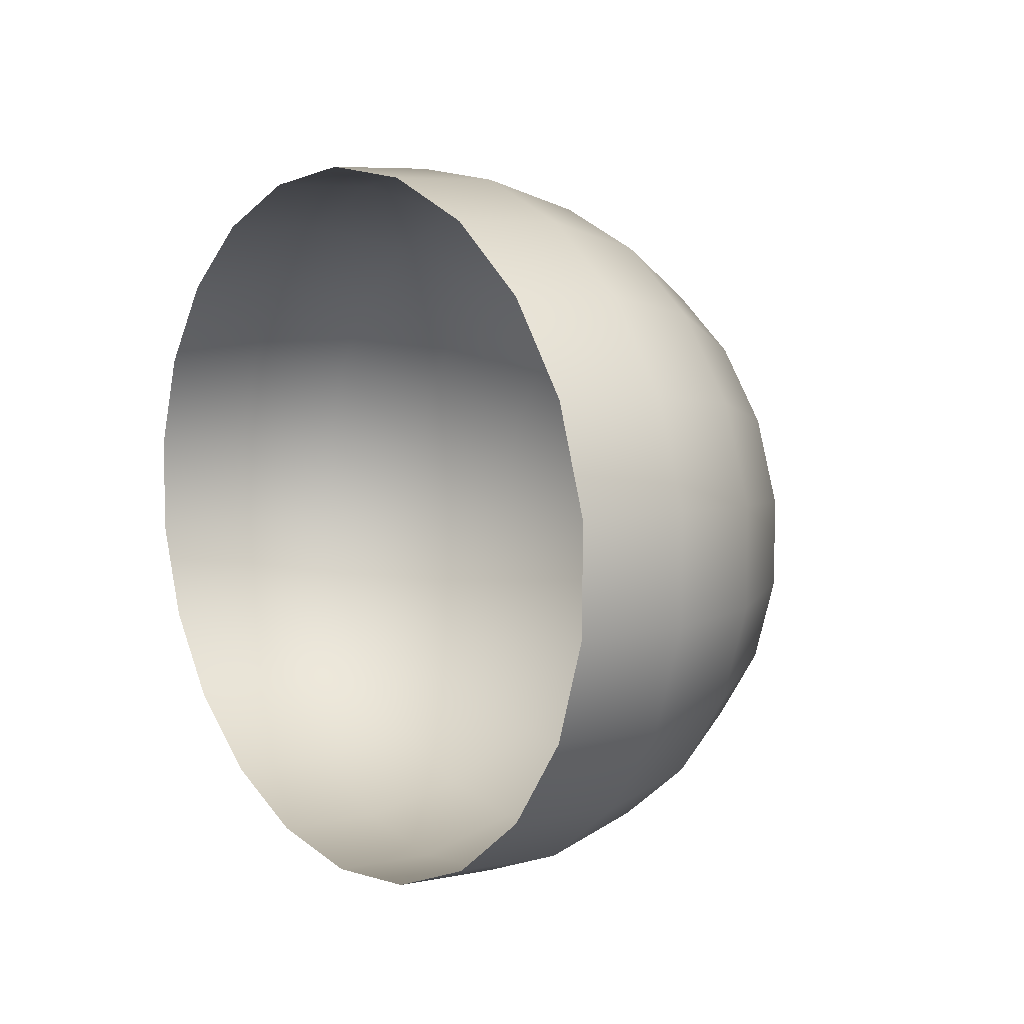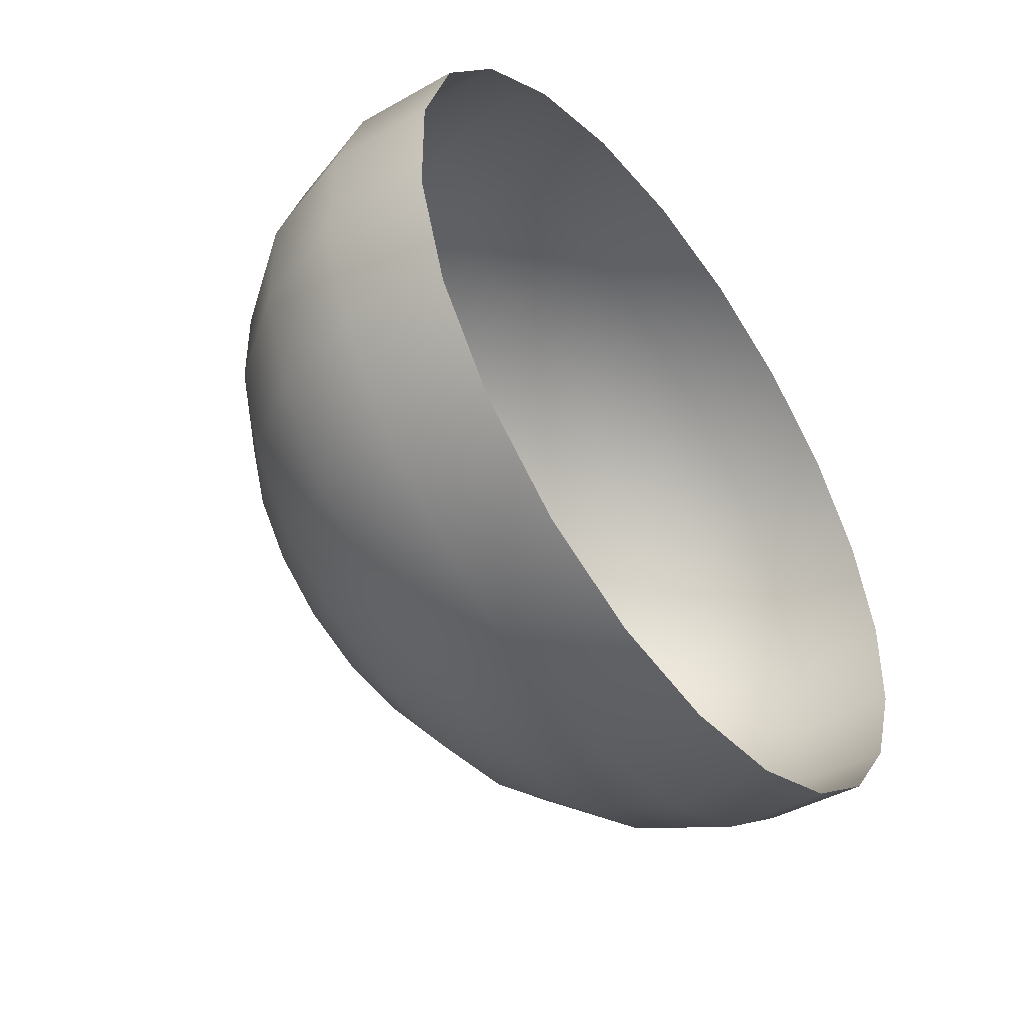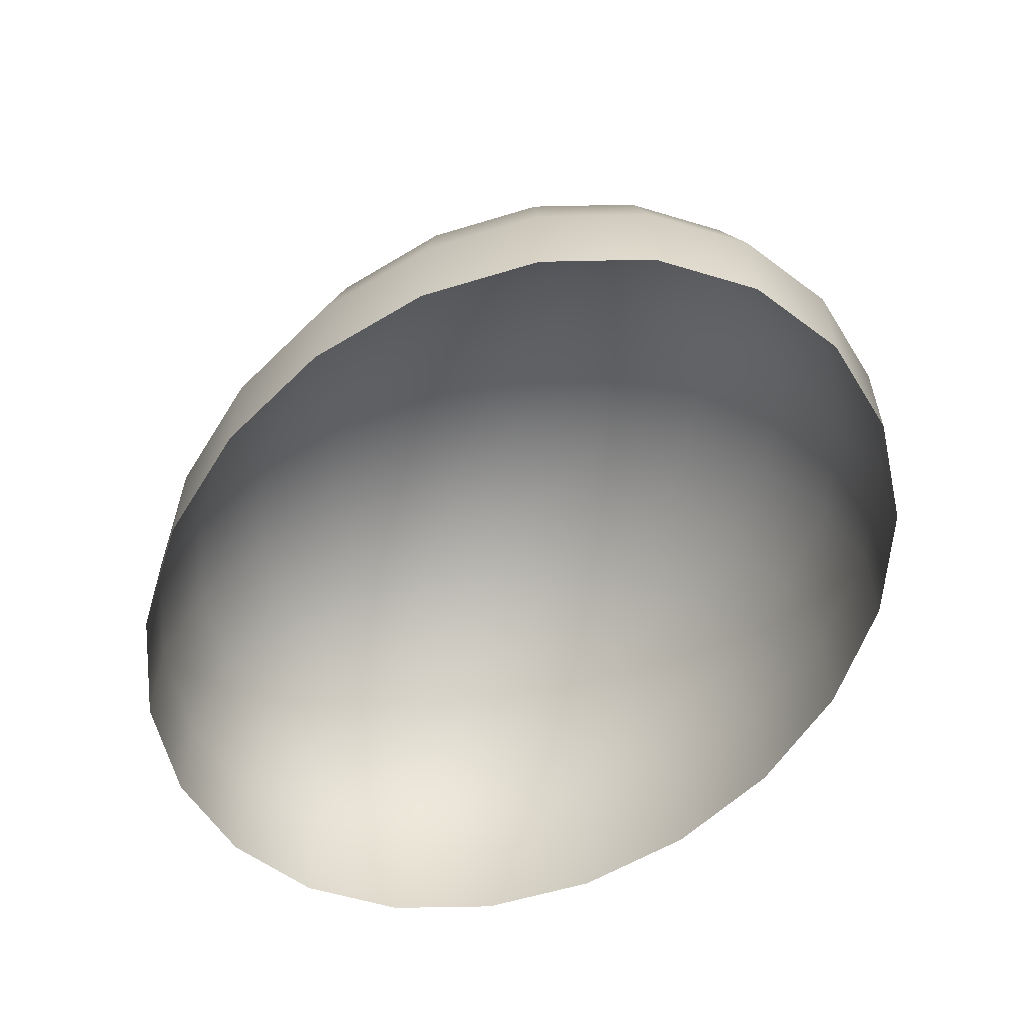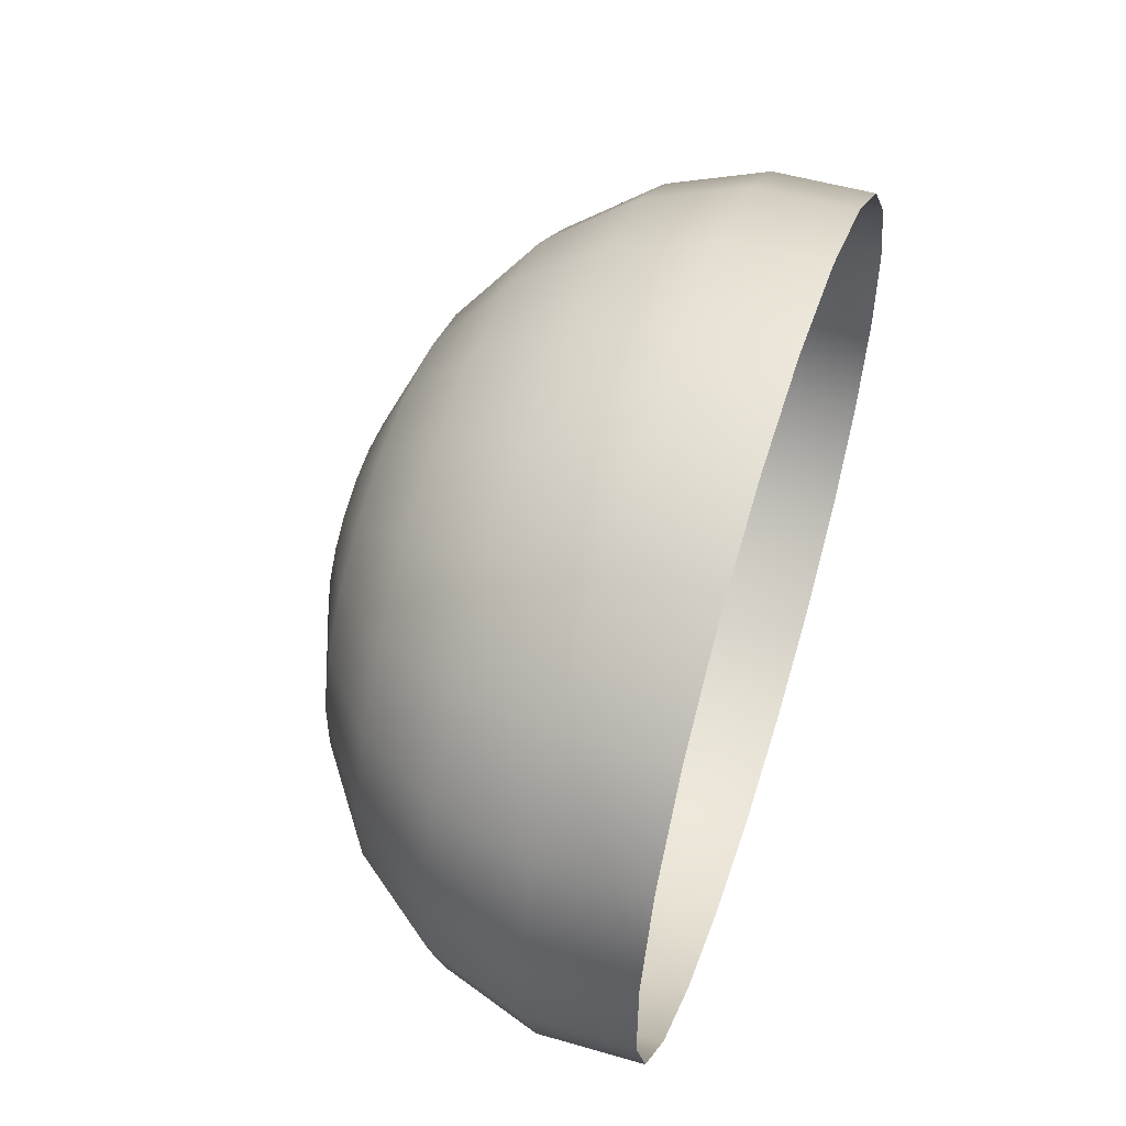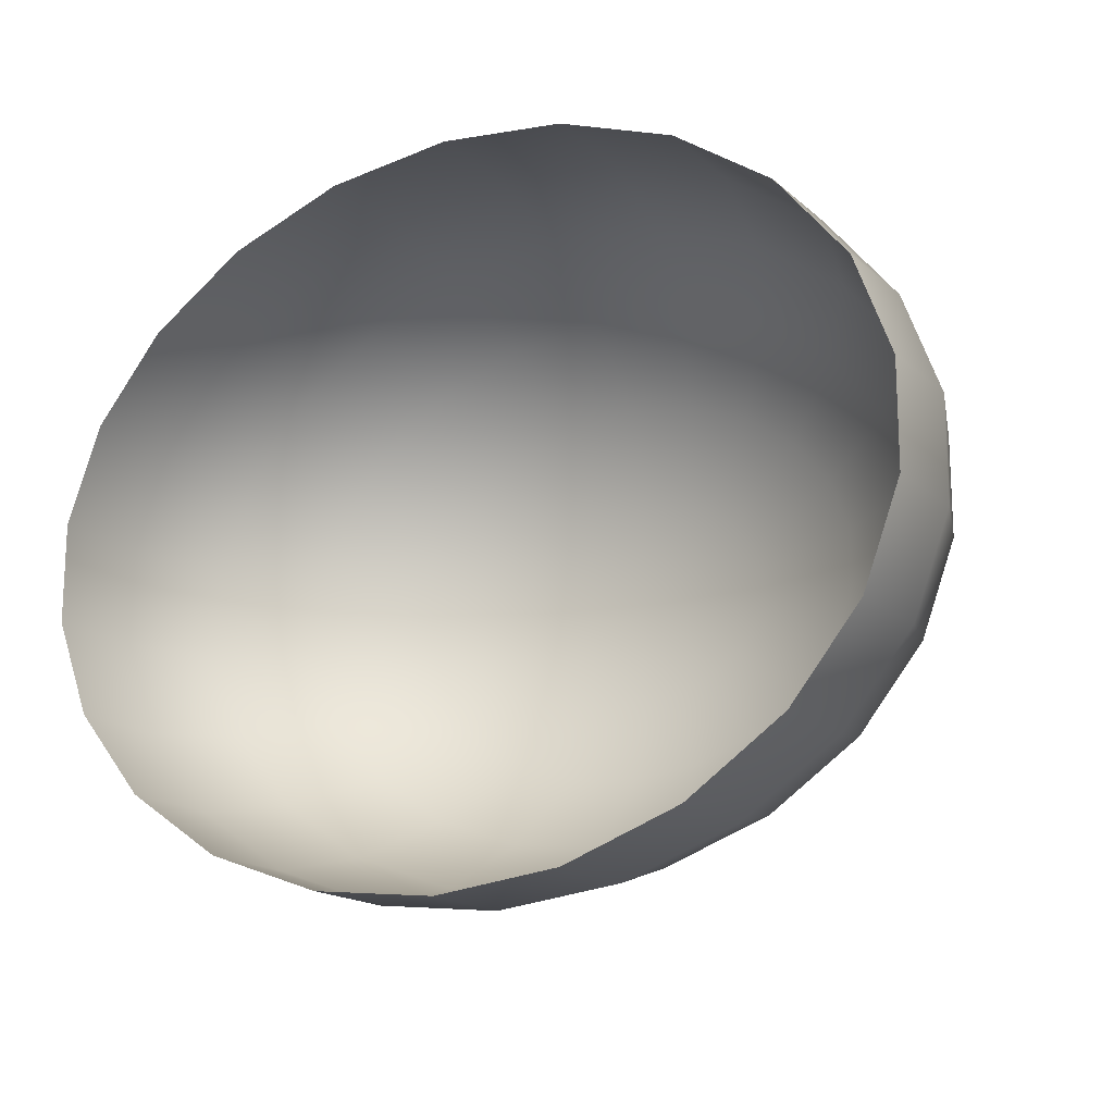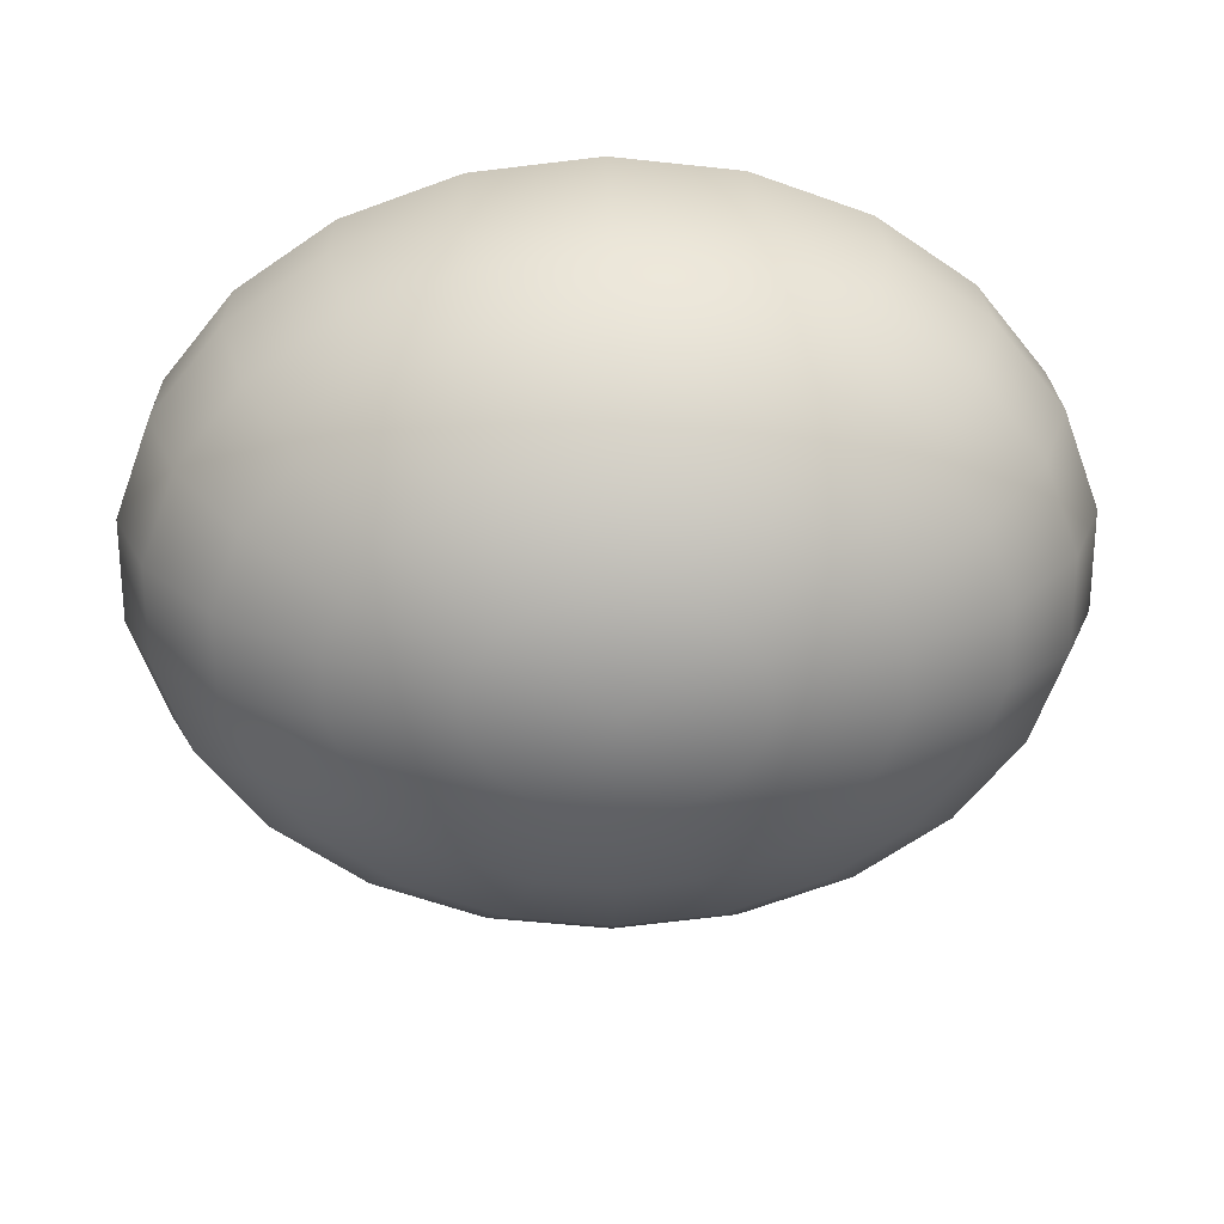
<metadata>
{"format":"obj","ext":"obj","renderer":"f3d","projection":"perspective","resolution":1024,"background":"white","views":[{"elev":6.6,"azim":58.4,"up":"+Z"},{"elev":-42.6,"azim":-56.0,"up":"+Z"},{"elev":-57.4,"azim":-127.9,"up":"+Y"},{"elev":51.8,"azim":-72.6,"up":"+Z"},{"elev":-16.6,"azim":31.2,"up":"+Z"},{"elev":24.4,"azim":178.5,"up":"+Z"}]}
</metadata>
<code>
v  0 15.86 -0
v  0 15.21 -4.515
v  -1.612 15.21 -4.332
v  -3.093 15.21 -3.799
v  -4.324 15.21 -2.957
v  -5.204 15.21 -1.876
v  -5.663 15.21 -0.6426
v  -5.663 15.21 0.6426
v  -5.204 15.21 1.876
v  -4.324 15.21 2.957
v  -3.093 15.21 3.799
v  -1.612 15.21 4.332
v  0 15.21 4.515
v  1.612 15.21 4.332
v  3.093 15.21 3.799
v  4.324 15.21 2.957
v  5.204 15.21 1.876
v  5.663 15.21 0.6426
v  5.663 15.21 -0.6426
v  5.204 15.21 -1.876
v  4.324 15.21 -2.957
v  3.093 15.21 -3.799
v  1.612 15.21 -4.332
v  0 13.31 -8.665
v  -3.093 13.31 -8.314
v  -5.936 13.31 -7.29
v  -8.297 13.31 -5.674
v  -9.987 13.31 -3.6
v  -10.87 13.31 -1.233
v  -10.87 13.31 1.233
v  -9.987 13.31 3.6
v  -8.297 13.31 5.674
v  -5.936 13.31 7.29
v  -3.093 13.31 8.314
v  0 13.31 8.665
v  3.093 13.31 8.314
v  5.936 13.31 7.29
v  8.297 13.31 5.674
v  9.987 13.31 3.6
v  10.87 13.31 1.233
v  10.87 13.31 -1.233
v  9.987 13.31 -3.6
v  8.297 13.31 -5.674
v  5.936 13.31 -7.29
v  3.093 13.31 -8.314
v  0 10.33 -12.11
v  -4.324 10.33 -11.62
v  -8.297 10.33 -10.19
v  -11.6 10.33 -7.932
v  -13.96 10.33 -5.032
v  -15.19 10.33 -1.724
v  -15.19 10.33 1.724
v  -13.96 10.33 5.032
v  -11.6 10.33 7.932
v  -8.297 10.33 10.19
v  -4.324 10.33 11.62
v  0 10.33 12.11
v  4.324 10.33 11.62
v  8.297 10.33 10.19
v  11.6 10.33 7.932
v  13.96 10.33 5.032
v  15.19 10.33 1.724
v  15.19 10.33 -1.724
v  13.96 10.33 -5.032
v  11.6 10.33 -7.932
v  8.297 10.33 -10.19
v  4.324 10.33 -11.62
v  0 6.489 -14.58
v  -5.204 6.489 -13.99
v  -9.987 6.489 -12.26
v  -13.96 6.489 -9.547
v  -16.8 6.489 -6.056
v  -18.28 6.489 -2.075
v  -18.28 6.489 2.075
v  -16.8 6.489 6.056
v  -13.96 6.489 9.547
v  -9.987 6.489 12.26
v  -5.204 6.489 13.99
v  0 6.489 14.58
v  5.204 6.489 13.99
v  9.987 6.489 12.26
v  13.96 6.489 9.547
v  16.8 6.489 6.056
v  18.28 6.489 2.075
v  18.28 6.489 -2.075
v  16.8 6.489 -6.056
v  13.96 6.489 -9.547
v  9.987 6.489 -12.26
v  5.204 6.489 -13.99
v  0 2.112 -15.86
v  -5.663 2.112 -15.22
v  -10.87 2.112 -13.35
v  -15.19 2.112 -10.39
v  -18.28 2.112 -6.59
v  -19.9 2.112 -2.258
v  -19.9 2.112 2.258
v  -18.28 2.112 6.59
v  -15.19 2.112 10.39
v  -10.87 2.112 13.35
v  -5.663 2.112 15.22
v  0 2.112 15.86
v  5.663 2.112 15.22
v  10.87 2.112 13.35
v  15.19 2.112 10.39
v  18.28 2.112 6.59
v  19.9 2.112 2.258
v  19.9 2.112 -2.258
v  18.28 2.112 -6.59
v  15.19 2.112 -10.39
v  10.87 2.112 -13.35
v  5.663 2.112 -15.22
v  0 -2.45 -15.86
v  -5.663 -2.45 -15.22
v  -10.87 -2.45 -13.35
v  -15.19 -2.45 -10.39
v  -18.28 -2.45 -6.59
v  -19.9 -2.45 -2.258
v  -19.9 -2.45 2.258
v  -18.28 -2.45 6.59
v  -15.19 -2.45 10.39
v  -10.87 -2.45 13.35
v  -5.663 -2.45 15.22
v  0 -2.45 15.86
v  5.663 -2.45 15.22
v  10.87 -2.45 13.35
v  15.19 -2.45 10.39
v  18.28 -2.45 6.59
v  19.9 -2.45 2.258
v  19.9 -2.45 -2.258
v  18.28 -2.45 -6.59
v  15.19 -2.45 -10.39
v  10.87 -2.45 -13.35
v  5.663 -2.45 -15.22
g Object006
f 1 2 3
f 1 3 4
f 1 4 5
f 1 5 6
f 1 6 7
f 1 7 8
f 1 8 9
f 1 9 10
f 1 10 11
f 1 11 12
f 1 12 13
f 1 13 14
f 1 14 15
f 1 15 16
f 1 16 17
f 1 17 18
f 1 18 19
f 1 19 20
f 1 20 21
f 1 21 22
f 1 22 23
f 1 23 2
f 2 24 25 3
f 3 25 26 4
f 4 26 27 5
f 5 27 28 6
f 6 28 29 7
f 7 29 30 8
f 8 30 31 9
f 9 31 32 10
f 10 32 33 11
f 11 33 34 12
f 12 34 35 13
f 13 35 36 14
f 14 36 37 15
f 15 37 38 16
f 16 38 39 17
f 17 39 40 18
f 18 40 41 19
f 19 41 42 20
f 20 42 43 21
f 21 43 44 22
f 22 44 45 23
f 23 45 24 2
f 24 46 47 25
f 25 47 48 26
f 26 48 49 27
f 27 49 50 28
f 28 50 51 29
f 29 51 52 30
f 30 52 53 31
f 31 53 54 32
f 32 54 55 33
f 33 55 56 34
f 34 56 57 35
f 35 57 58 36
f 36 58 59 37
f 37 59 60 38
f 38 60 61 39
f 39 61 62 40
f 40 62 63 41
f 41 63 64 42
f 42 64 65 43
f 43 65 66 44
f 44 66 67 45
f 45 67 46 24
f 46 68 69 47
f 47 69 70 48
f 48 70 71 49
f 49 71 72 50
f 50 72 73 51
f 51 73 74 52
f 52 74 75 53
f 53 75 76 54
f 54 76 77 55
f 55 77 78 56
f 56 78 79 57
f 57 79 80 58
f 58 80 81 59
f 59 81 82 60
f 60 82 83 61
f 61 83 84 62
f 62 84 85 63
f 63 85 86 64
f 64 86 87 65
f 65 87 88 66
f 66 88 89 67
f 67 89 68 46
f 68 90 91 69
f 69 91 92 70
f 70 92 93 71
f 71 93 94 72
f 72 94 95 73
f 73 95 96 74
f 74 96 97 75
f 75 97 98 76
f 76 98 99 77
f 77 99 100 78
f 78 100 101 79
f 79 101 102 80
f 80 102 103 81
f 81 103 104 82
f 82 104 105 83
f 83 105 106 84
f 84 106 107 85
f 85 107 108 86
f 86 108 109 87
f 87 109 110 88
f 88 110 111 89
f 89 111 90 68
f 90 112 113 91
f 91 113 114 92
f 92 114 115 93
f 93 115 116 94
f 94 116 117 95
f 95 117 118 96
f 96 118 119 97
f 97 119 120 98
f 98 120 121 99
f 99 121 122 100
f 100 122 123 101
f 101 123 124 102
f 102 124 125 103
f 103 125 126 104
f 104 126 127 105
f 105 127 128 106
f 106 128 129 107
f 107 129 130 108
f 108 130 131 109
f 109 131 132 110
f 110 132 133 111
f 111 133 112 90

</code>
